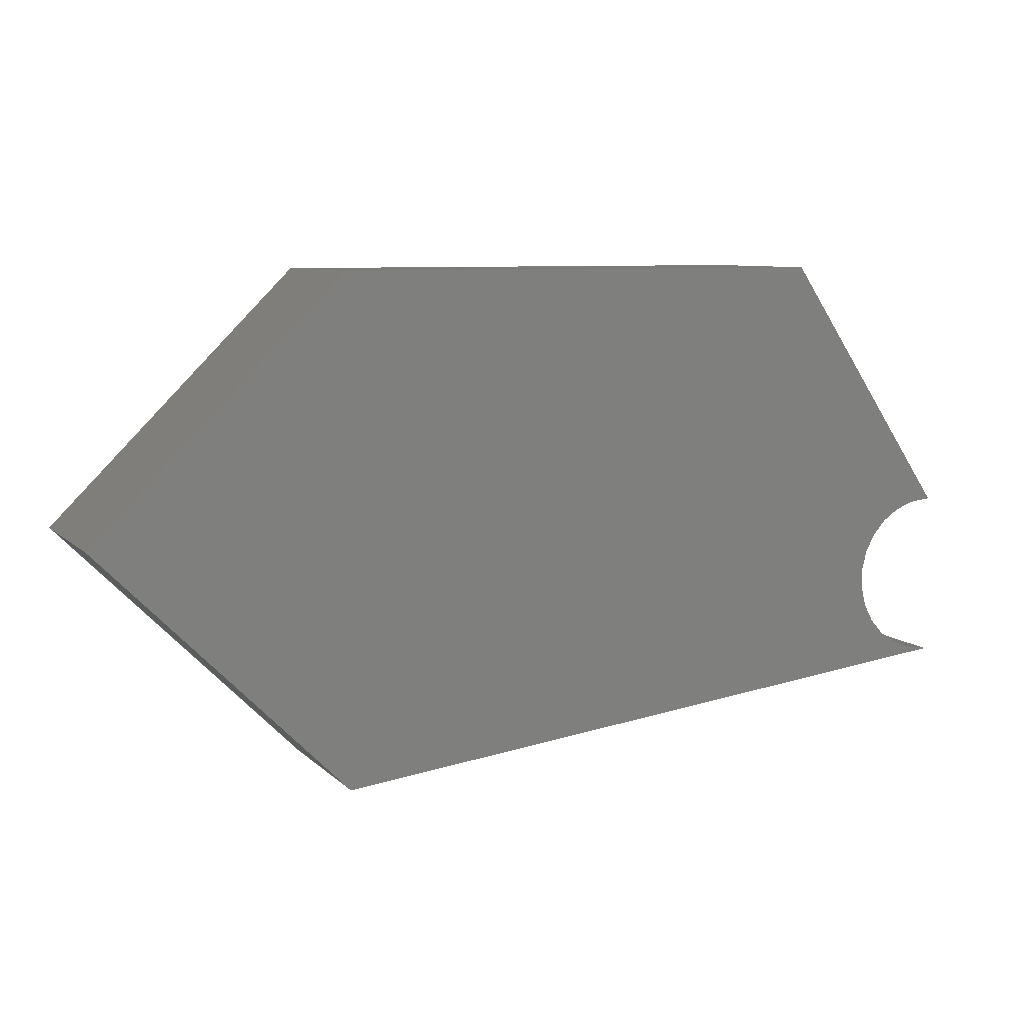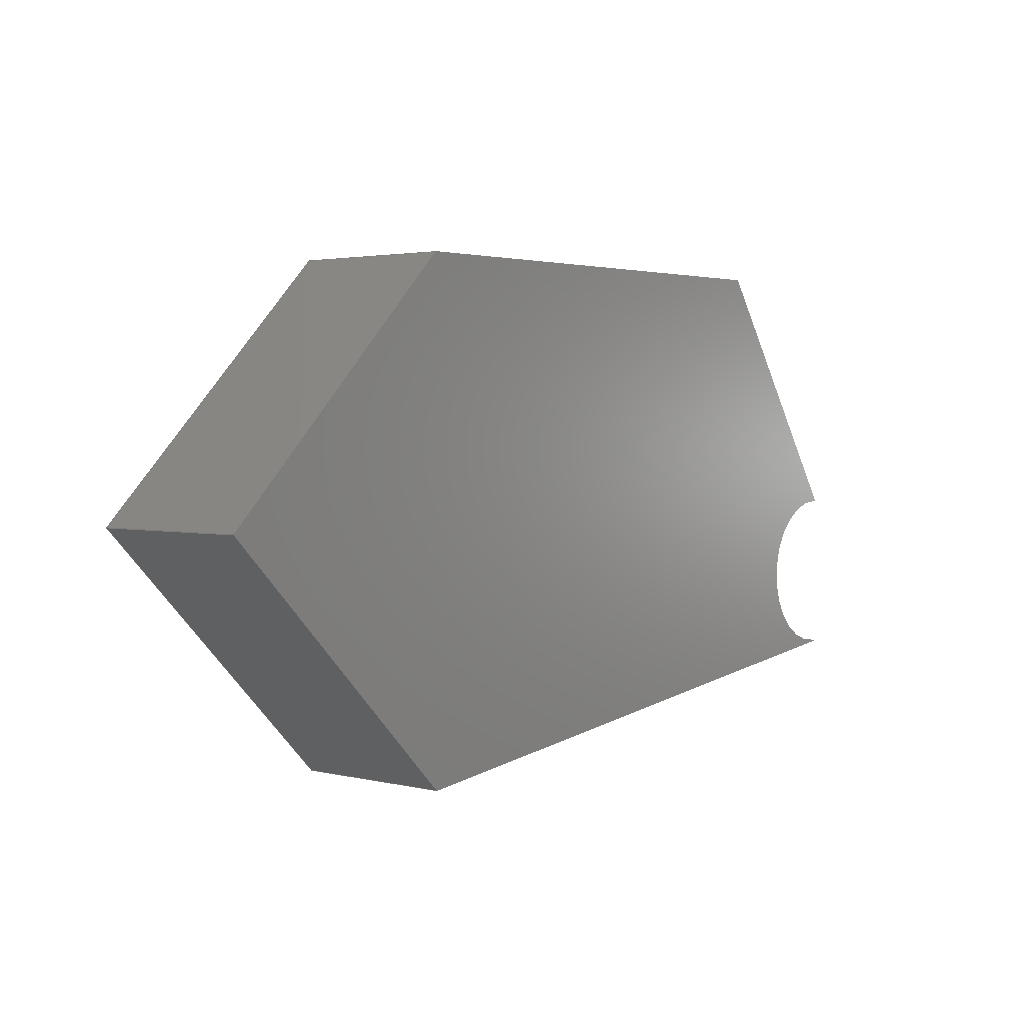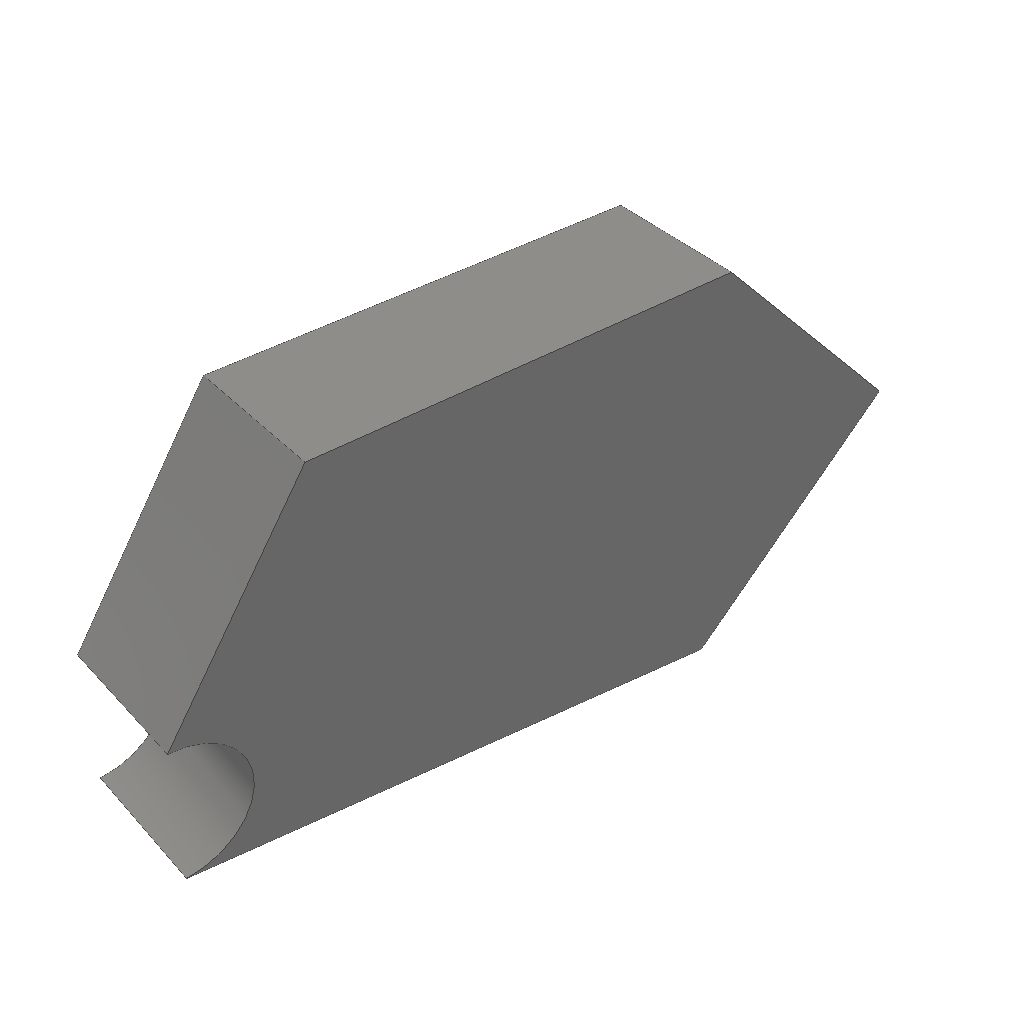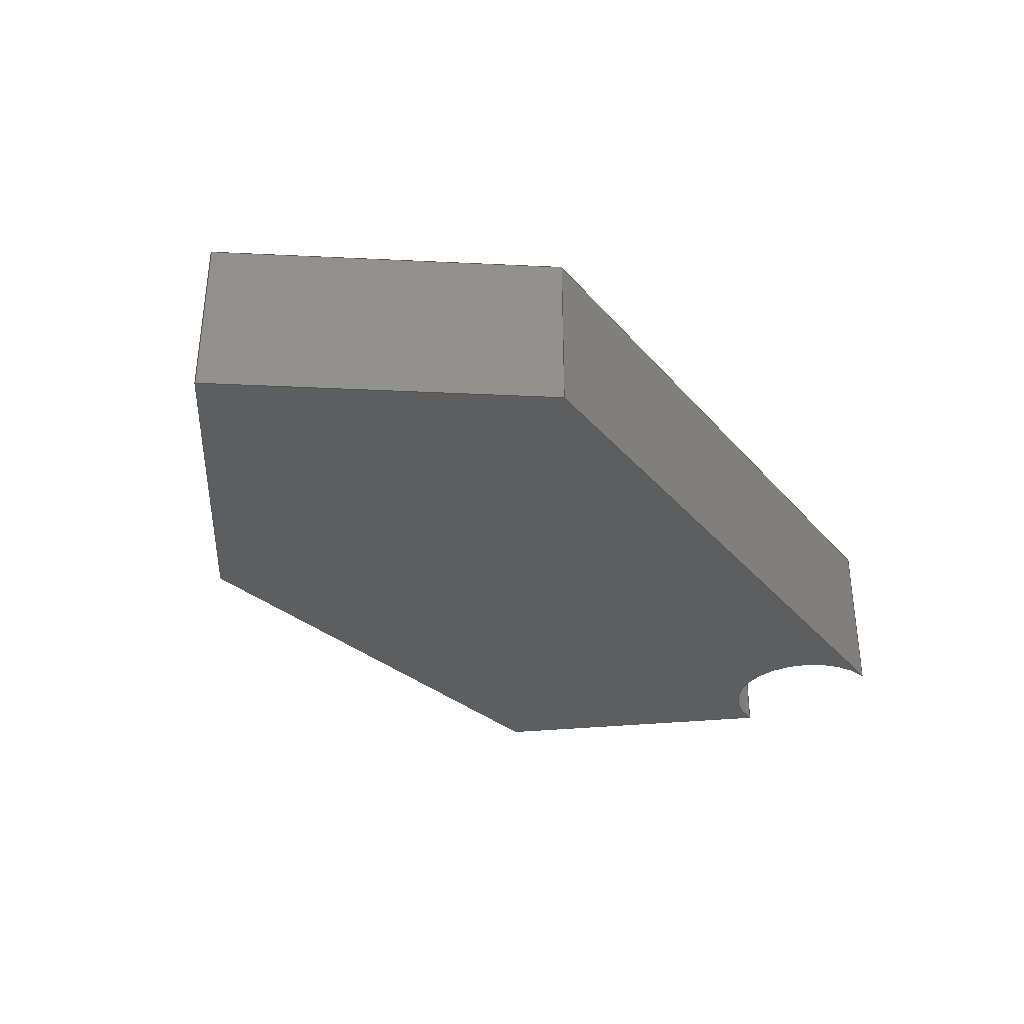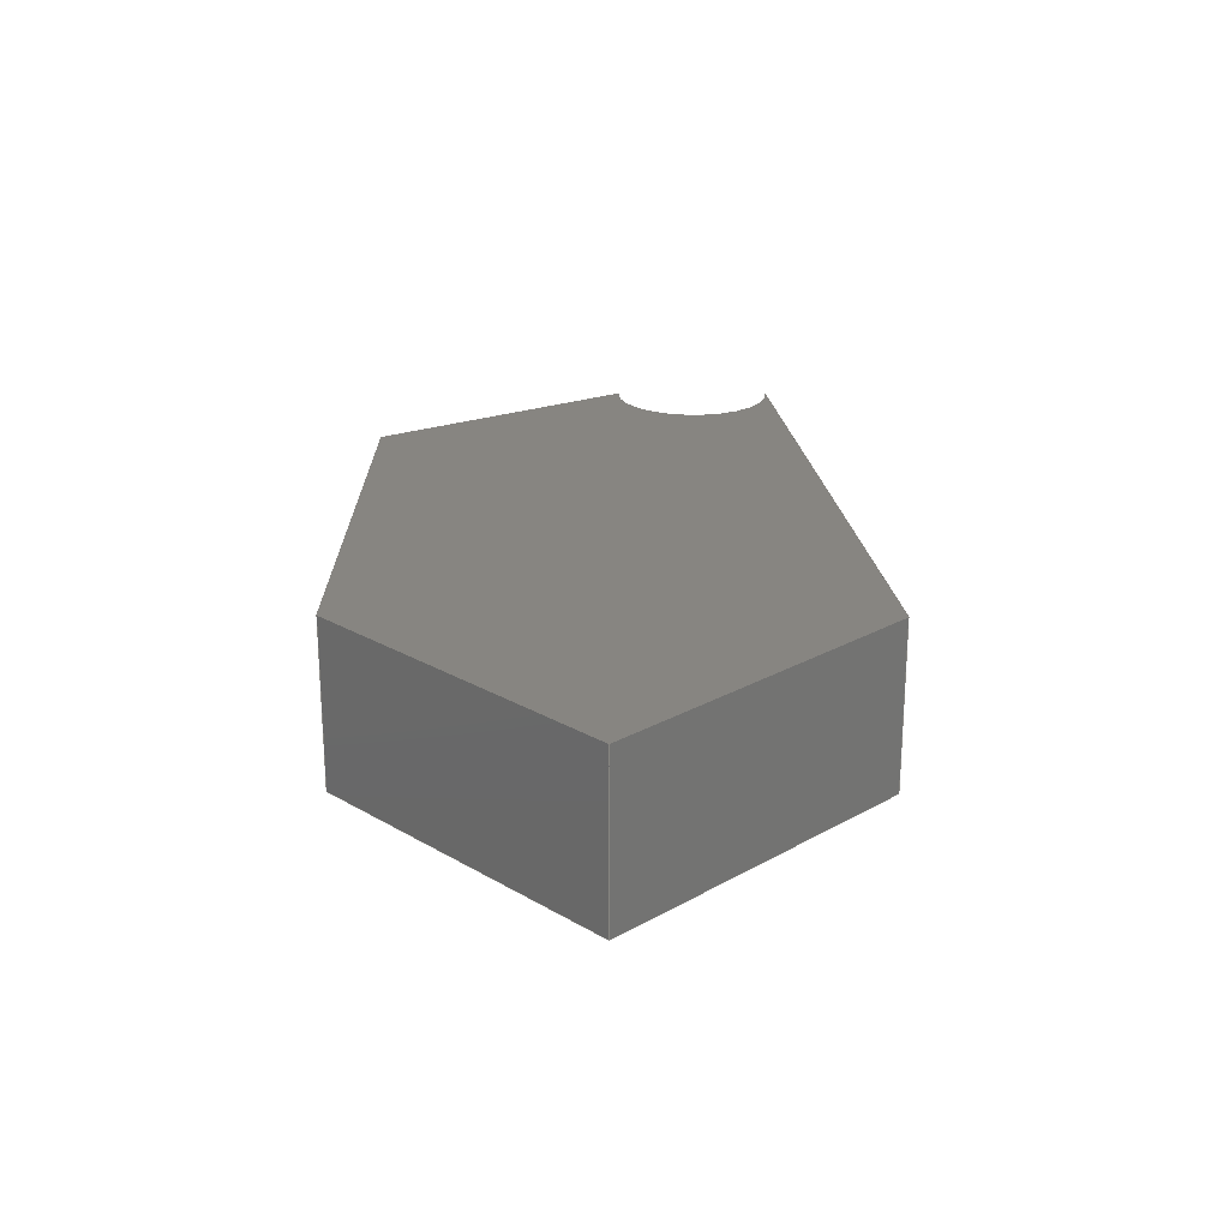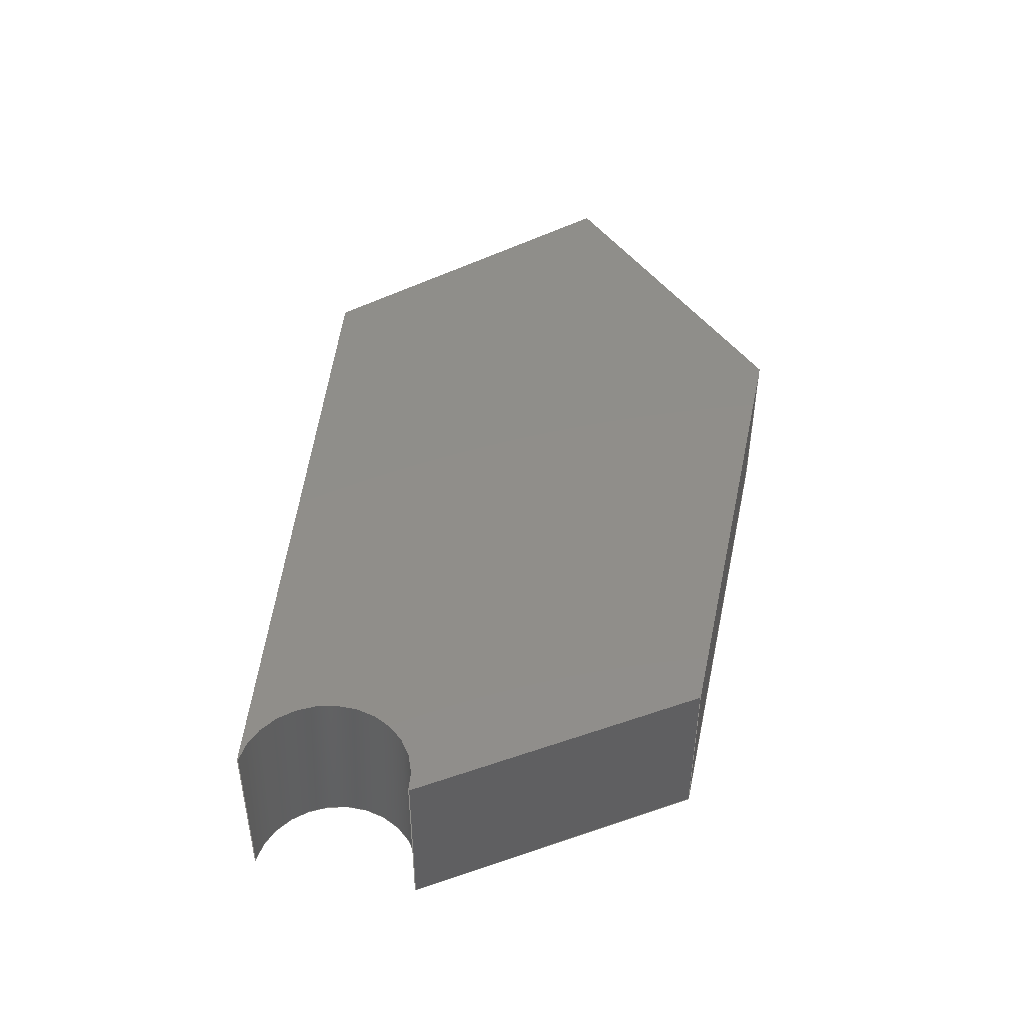
<metadata>
{"format":"iges","ext":"iges","renderer":"f3d","projection":"perspective","resolution":1024,"background":"white","views":[{"elev":8.0,"azim":-24.0,"up":"+Y"},{"elev":2.7,"azim":-50.0,"up":"+Y"},{"elev":38.5,"azim":141.8,"up":"+Y"},{"elev":-33.9,"azim":-48.7,"up":"+Z"},{"elev":22.1,"azim":-89.5,"up":"+Z"},{"elev":45.1,"azim":102.1,"up":"+Z"}]}
</metadata>
<code>
START RECORD GO HERE.
1H,,1H;,20HCNEXT - IGES PRODUCT,16HExtrudedArcs.igs,44HIBM CATIA IGES -
CATIA Version 5 Release 19 ,27HCATIA Version 5 Release 19 ,32,75,6,75,
15,5HPart1,1,1,2HIN,1000,1,15H2.01e+07,3.937e-05,
393.7,3Hjon,,11,0,15H2.01e+07,;
     108       1       0       0       0       0       0       001010001
     108       0       0       2       0                               0
     110       3       0       0       0       0       0       001010001
     110       0       0       1       0                               0
     110       4       0       0       0       0       0       001010001
     110       0       0       1       0                               0
     110       5       0       0       0       0       0       001010001
     110       0       0       1       0                               0
     110       6       0       0       0       0       0       001010001
     110       0       0       1       0                               0
     102       7       0       0       0       0       0       001010001
     102       0       0       1       0                               0
     142       8       0       0       0       0       0       001010001
     142       0       0       1       0                               0
     144       9       0       0   10000       0       0       000000000
     144       0       0       1       0                PartBody       0
     108      10       0       0       0       0       0       001010001
     108       0       0       2       0                               0
     110      12       0       0       0       0       0       001010001
     110       0       0       1       0                               0
     110      13       0       0       0       0       0       001010001
     110       0       0       1       0                               0
     110      14       0       0       0       0       0       001010001
     110       0       0       1       0                               0
     110      15       0       0       0       0       0       001010001
     110       0       0       1       0                               0
     102      16       0       0       0       0       0       001010001
     102       0       0       1       0                               0
     142      17       0       0       0       0       0       001010001
     142       0       0       1       0                               0
     144      18       0       0   10000       0       0       000000000
     144       0       0       1       0                PartBody       0
     110      19       0       0       0       0       0       001010001
     110       0       0       2       0                               0
     110      21       0       0       0       0       0       001010001
     110       0       0       1       0                               0
     120      22       0       0       0       0       0       001010001
     120       0       0       1       0                               0
     124      23       0       0       0       0       0       001020201
     124       0       0       2       0                               0
     100      25       0       0       0       0      39       001010001
     100       0       0       1       0                               0
     110      26       0       0       0       0       0       001010001
     110       0       0       1       0                               0
     124      27       0       0       0       0       0       001020201
     124       0       0       2       0                               0
     100      29       0       0       0       0      45       001010001
     100       0       0       1       0                               0
     110      30       0       0       0       0       0       001010001
     110       0       0       1       0                               0
     102      31       0       0       0       0       0       001010001
     102       0       0       1       0                               0
     142      32       0       0       0       0       0       001010001
     142       0       0       1       0                               0
     144      33       0       0   10000       0       0       000000000
     144       0       0       1       0                PartBody       0
     108      34       0       0       0       0       0       001010001
     108       0       0       2       0                               0
     110      36       0       0       0       0       0       001010001
     110       0       0       1       0                               0
     110      37       0       0       0       0       0       001010001
     110       0       0       1       0                               0
     110      38       0       0       0       0       0       001010001
     110       0       0       1       0                               0
     110      39       0       0       0       0       0       001010001
     110       0       0       1       0                               0
     102      40       0       0       0       0       0       001010001
     102       0       0       1       0                               0
     142      41       0       0       0       0       0       001010001
     142       0       0       1       0                               0
     144      42       0       0   10000       0       0       000000000
     144       0       0       1       0                PartBody       0
     108      43       0       0       0       0       0       001010001
     108       0       0       2       0                               0
     110      45       0       0       0       0       0       001010001
     110       0       0       1       0                               0
     110      46       0       0       0       0       0       001010001
     110       0       0       1       0                               0
     110      47       0       0       0       0       0       001010001
     110       0       0       1       0                               0
     110      48       0       0       0       0       0       001010001
     110       0       0       1       0                               0
     102      49       0       0       0       0       0       001010001
     102       0       0       1       0                               0
     142      50       0       0       0       0       0       001010001
     142       0       0       1       0                               0
     144      51       0       0   10000       0       0       000000000
     144       0       0       1       0                PartBody       0
     108      52       0       0       0       0       0       001010001
     108       0       0       2       0                               0
     110      54       0       0       0       0       0       001010001
     110       0       0       1       0                               0
     110      55       0       0       0       0       0       001010001
     110       0       0       1       0                               0
     110      56       0       0       0       0       0       001010001
     110       0       0       1       0                               0
     110      57       0       0       0       0       0       001010001
     110       0       0       1       0                               0
     102      58       0       0       0       0       0       001010001
     102       0       0       1       0                               0
     142      59       0       0       0       0       0       001010001
     142       0       0       1       0                               0
     144      60       0       0   10000       0       0       000000000
     144       0       0       1       0                PartBody       0
     108      61       0       0       0       0       0       001010001
     108       0       0       1       0                               0
     110      62       0       0       0       0       0       001010001
     110       0       0       1       0                               0
     110      63       0       0       0       0       0       001010001
     110       0       0       1       0                               0
     124      64       0       0       0       0       0       001020201
     124       0       0       2       0                               0
     100      66       0       0       0       0     111       001010001
     100       0       0       1       0                               0
     110      67       0       0       0       0       0       001010001
     110       0       0       1       0                               0
     110      68       0       0       0       0       0       001010001
     110       0       0       1       0                               0
     110      69       0       0       0       0       0       001010001
     110       0       0       1       0                               0
     102      70       0       0       0       0       0       001010001
     102       0       0       1       0                               0
     142      71       0       0       0       0       0       001010001
     142       0       0       1       0                               0
     144      72       0       0   10000       0       0       000000000
     144       0       0       1       0                PartBody       0
     108      73       0       0       0       0       0       001010001
     108       0       0       1       0                               0
     110      74       0       0       0       0       0       001010001
     110       0       0       1       0                               0
     110      75       0       0       0       0       0       001010001
     110       0       0       1       0                               0
     110      76       0       0       0       0       0       001010001
     110       0       0       1       0                               0
     124      77       0       0       0       0       0       001020201
     124       0       0       2       0                               0
     100      79       0       0       0       0     135       001010001
     100       0       0       1       0                               0
     110      80       0       0       0       0       0       001010001
     110       0       0       1       0                               0
     110      81       0       0       0       0       0       001010001
     110       0       0       1       0                               0
     102      82       0       0       0       0       0       001010001
     102       0       0       1       0                               0
     142      83       0       0       0       0       0       001010001
     142       0       0       1       0                               0
     144      84       0       0   10000       0       0       000000000
     144       0       0       1       0                PartBody       0
108,0.02784,0.02784,0,-0.01392,0,-0.25,            1
-0.25,0,1,0,0;                                                     1
110,-0.625,0.125,0.25,-0.25,-0.25,0.25,0,0;                            3
110,-0.25,-0.25,0.25,-0.25,-0.25,0,0,0;                              5
110,-0.25,-0.25,0,-0.625,0.125,0,0,0;                              7
110,-0.625,0.125,0,-0.625,0.125,0.25,0,0;                            9
102,4,3,5,7,9,0,0;                                                    11
142,0,1,0,11,2,0,0;                                                   13
144,1,1,0,13,0,0;                                                     15
108,-0.004883,0.03907,0,-0.008546,0,0.75,         17
-0.125,0,1,0,0;                                                   17
110,-0.25,-0.25,0.25,0.75,-0.125,0.25,0,0;                            19
110,0.75,-0.125,0.25,0.75,-0.125,0,0,0;                             21
110,0.75,-0.125,0,-0.25,-0.25,0,0,0;                              23
110,-0.25,-0.25,0,-0.25,-0.25,0.25,0,0;                             25
102,4,19,21,23,25,0,0;                                                27
142,0,17,0,27,2,0,0;                                                  29
144,17,1,0,29,0,0;                                                    31
110,0.75,-5.245e-17,0.125,0.75,-5.245e-17,              33
0.1644,0,0;                                                     33
110,0.75,0.125,0,0.75,0.125,0.25,0,0;                               35
120,33,35,0,6.283,0,0;                                        37
124,0,-1,0,0.75,-1,0,0,-5.245e-17,0,0,         39
-1,0.25,0,0;                                                        39
100,0,0,0,0.125,0,-0.125,-1.11e-16,0,0;               41
110,0.75,0.125,0.25,0.75,0.125,0,0,0;                               43
124,8.882e-16,-1,0,0.75,1,8.882e-16,0,          45
-5.245e-17,0,0,1,0,0,0;                                45
100,0,0,0,0.125,0,-0.125,-1.11e-16,0,0;               47
110,0.75,-0.125,0,0.75,-0.125,0.25,0,0;                             49
102,4,41,43,47,49,0,0;                                                51
142,0,37,0,51,2,0,0;                                                  53
144,37,1,0,53,0,0;                                                    55
108,-0.03276,-0.02184,0,-0.0273,0,0.5,0.5,0,       57
1,0,0;                                                              57
110,0.75,0.125,0.25,0.5,0.5,0.25,0,0;                                 59
110,0.5,0.5,0.25,0.5,0.5,0,0,0;                                     61
110,0.5,0.5,0,0.75,0.125,0,0,0;                                   63
110,0.75,0.125,0,0.75,0.125,0.25,0,0;                               65
102,4,59,61,63,65,0,0;                                                67
142,0,57,0,67,2,0,0;                                                  69
144,57,1,0,69,0,0;                                                    71
108,0,-0.03937,0,-0.01969,0,-0.25,0.5,0,1,0,      73
0;                                                                    73
110,0.5,0.5,0.25,-0.25,0.5,0.25,0,0;                                  75
110,-0.25,0.5,0.25,-0.25,0.5,0,0,0;                                 77
110,-0.25,0.5,0,0.5,0.5,0,0,0;                                    79
110,0.5,0.5,0,0.5,0.5,0.25,0,0;                                     81
102,4,75,77,79,81,0,0;                                                83
142,0,73,0,83,2,0,0;                                                  85
144,73,1,0,85,0,0;                                                    87
108,0.02784,-0.02784,0,-0.02088,0,-0.625,         89
0.125,0,1,0,0;                                                    89
110,-0.25,0.5,0.25,-0.625,0.125,0.25,0,0;                             91
110,-0.625,0.125,0.25,-0.625,0.125,0,0,0;                           93
110,-0.625,0.125,0,-0.25,0.5,0,0,0;                               95
110,-0.25,0.5,0,-0.25,0.5,0.25,0,0;                                 97
102,4,91,93,95,97,0,0;                                                99
142,0,89,0,99,2,0,0;                                                 101
144,89,1,0,101,0,0;                                                  103
108,0,0,0.03937,0,0,0,0,0,1,0,0;                 105
110,-0.625,0.125,0,-0.25,-0.25,0,0,0;                            107
110,-0.25,-0.25,0,0.75,-0.125,0,0,0;                             109
124,0,-1,0,0.75,-1,0,0,-5.245e-17,0,0,        111
-1,0,0,0;                                                        111
100,0,0,0,0.125,0,-0.125,-1.11e-16,0,0;              113
110,0.75,0.125,0,0.5,0.5,0,0,0;                                  115
110,0.5,0.5,0,-0.25,0.5,0,0,0;                                   117
110,-0.25,0.5,0,-0.625,0.125,0,0,0;                              119
102,6,107,109,113,115,117,119,0,0;                                   121
142,0,105,0,121,2,0,0;                                               123
144,105,1,0,123,0,0;                                                 125
108,0,0,0.03937,0.009843,0,0,0,0.25,1,0,0;     127
110,-0.625,0.125,0.25,-0.25,0.5,0.25,0,0;                            129
110,-0.25,0.5,0.25,0.5,0.5,0.25,0,0;                                 131
110,0.5,0.5,0.25,0.75,0.125,0.25,0,0;                                133
124,8.882e-16,-1,0,0.75,1,8.882e-16,0,         135
-5.245e-17,0,0,1,0.25,0,0;                              135
100,0,0,0,0.125,0,-0.125,-1.11e-16,0,0;              137
110,0.75,-0.125,0.25,-0.25,-0.25,0.25,0,0;                           139
110,-0.25,-0.25,0.25,-0.625,0.125,0.25,0,0;                          141
102,6,129,131,133,137,139,141,0,0;                                   143
142,0,127,0,143,2,0,0;                                               145
144,127,1,0,145,0,0;                                                 147
S      1G      4D    148P     84
</code>
